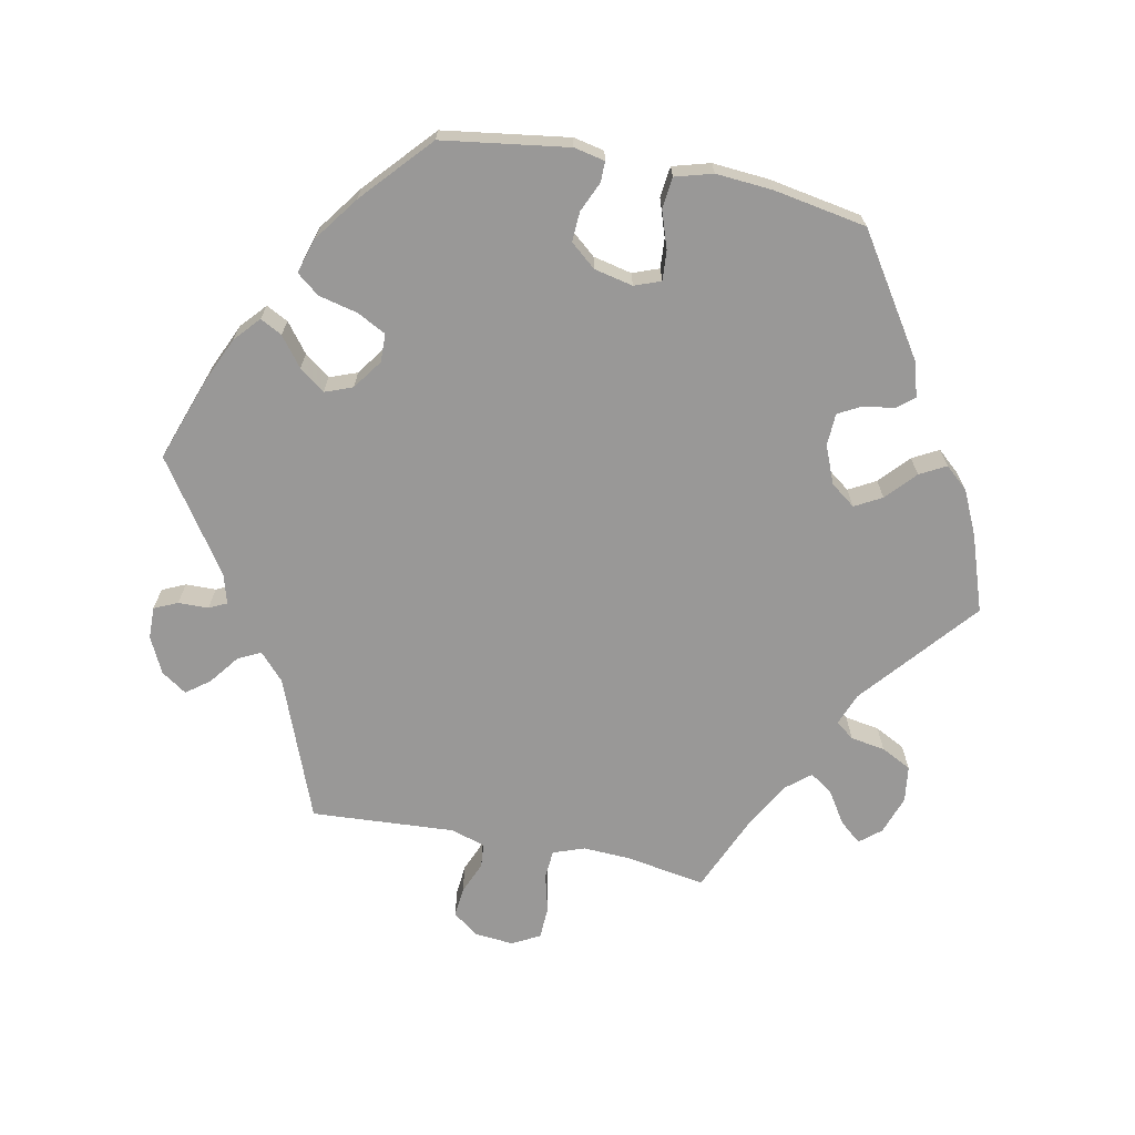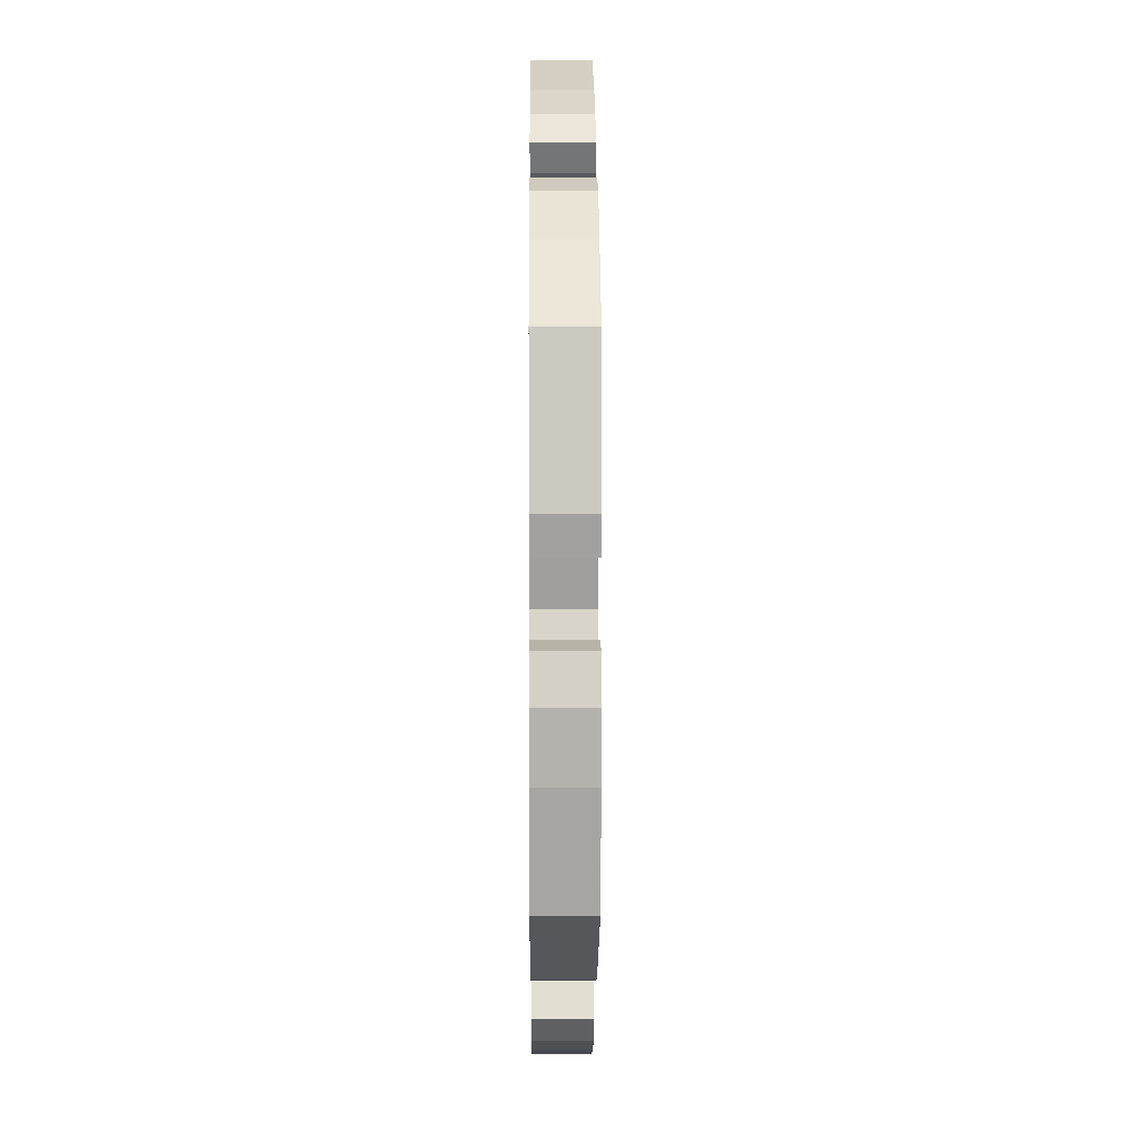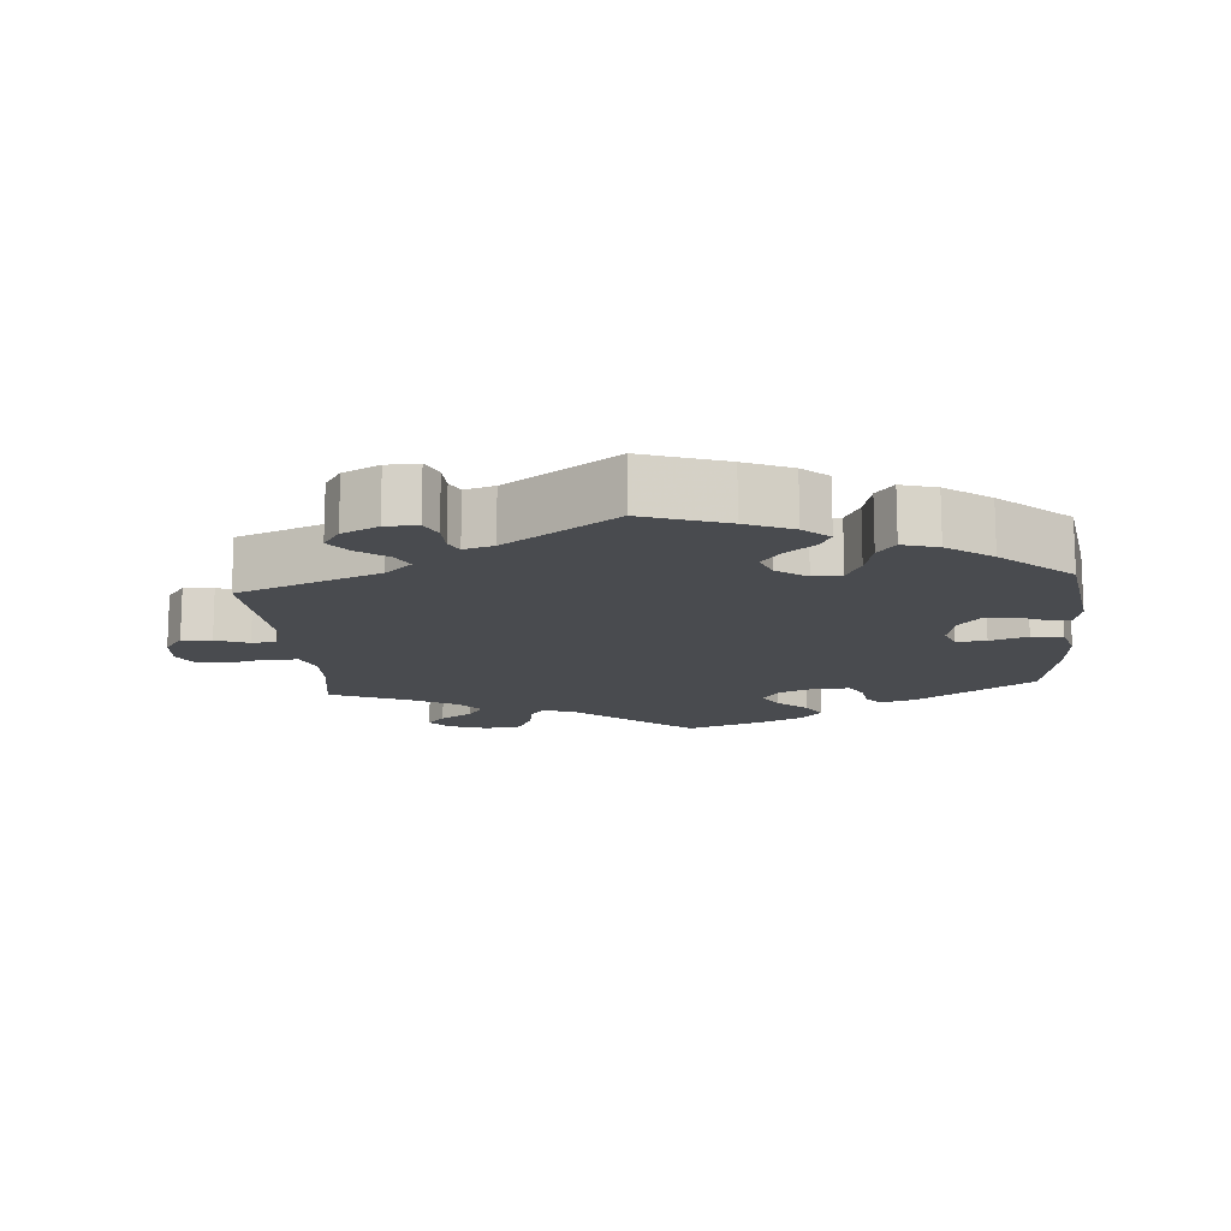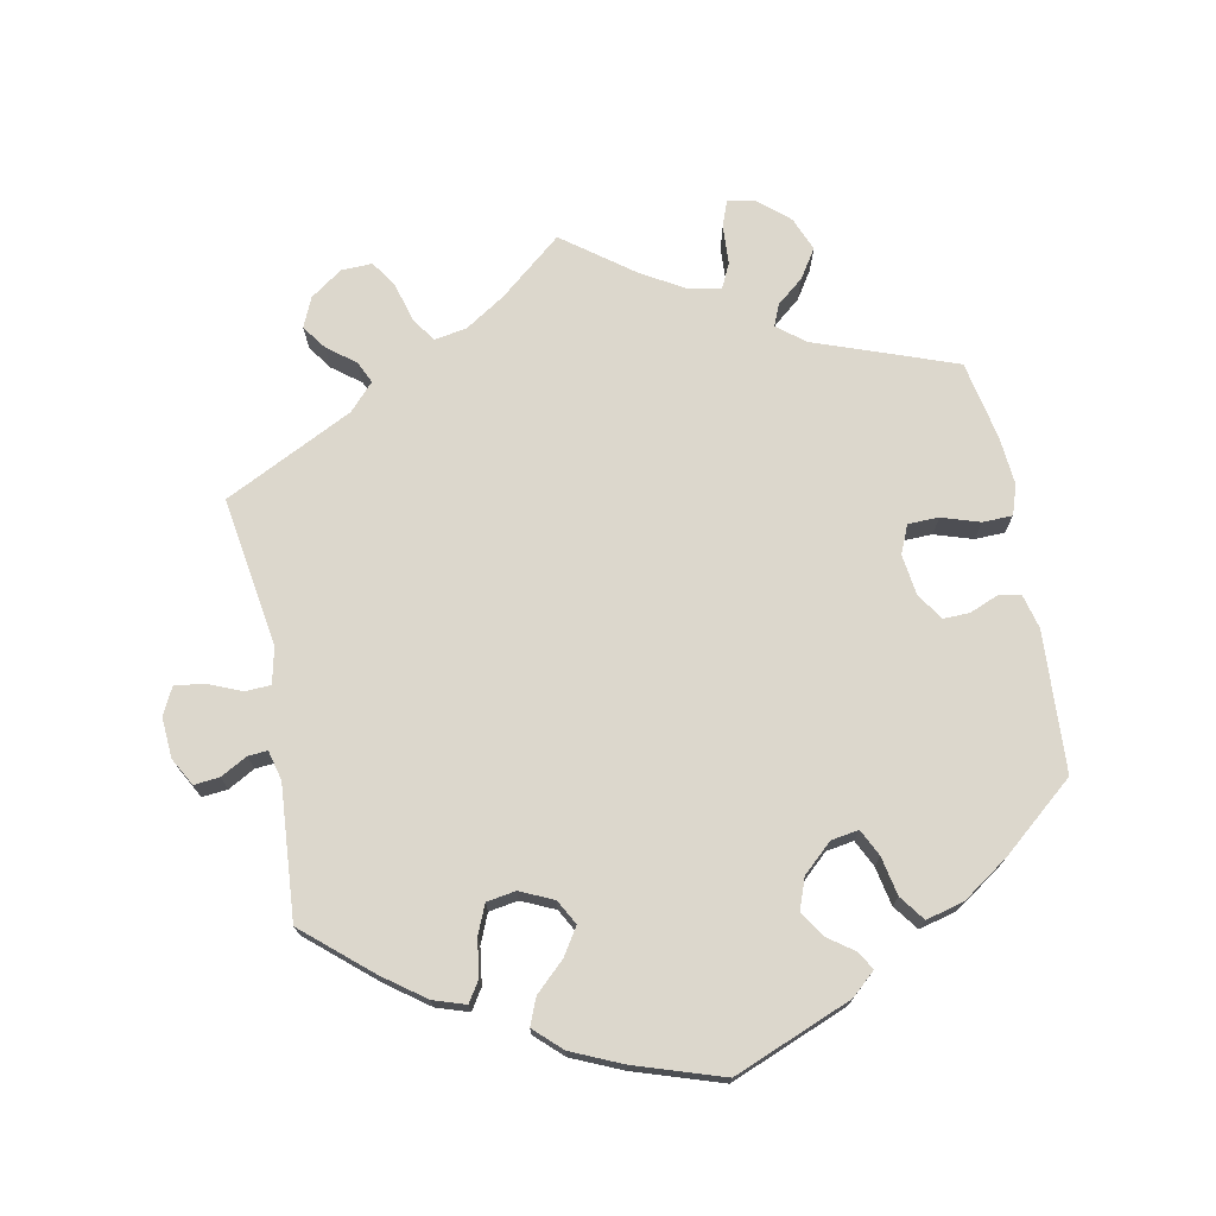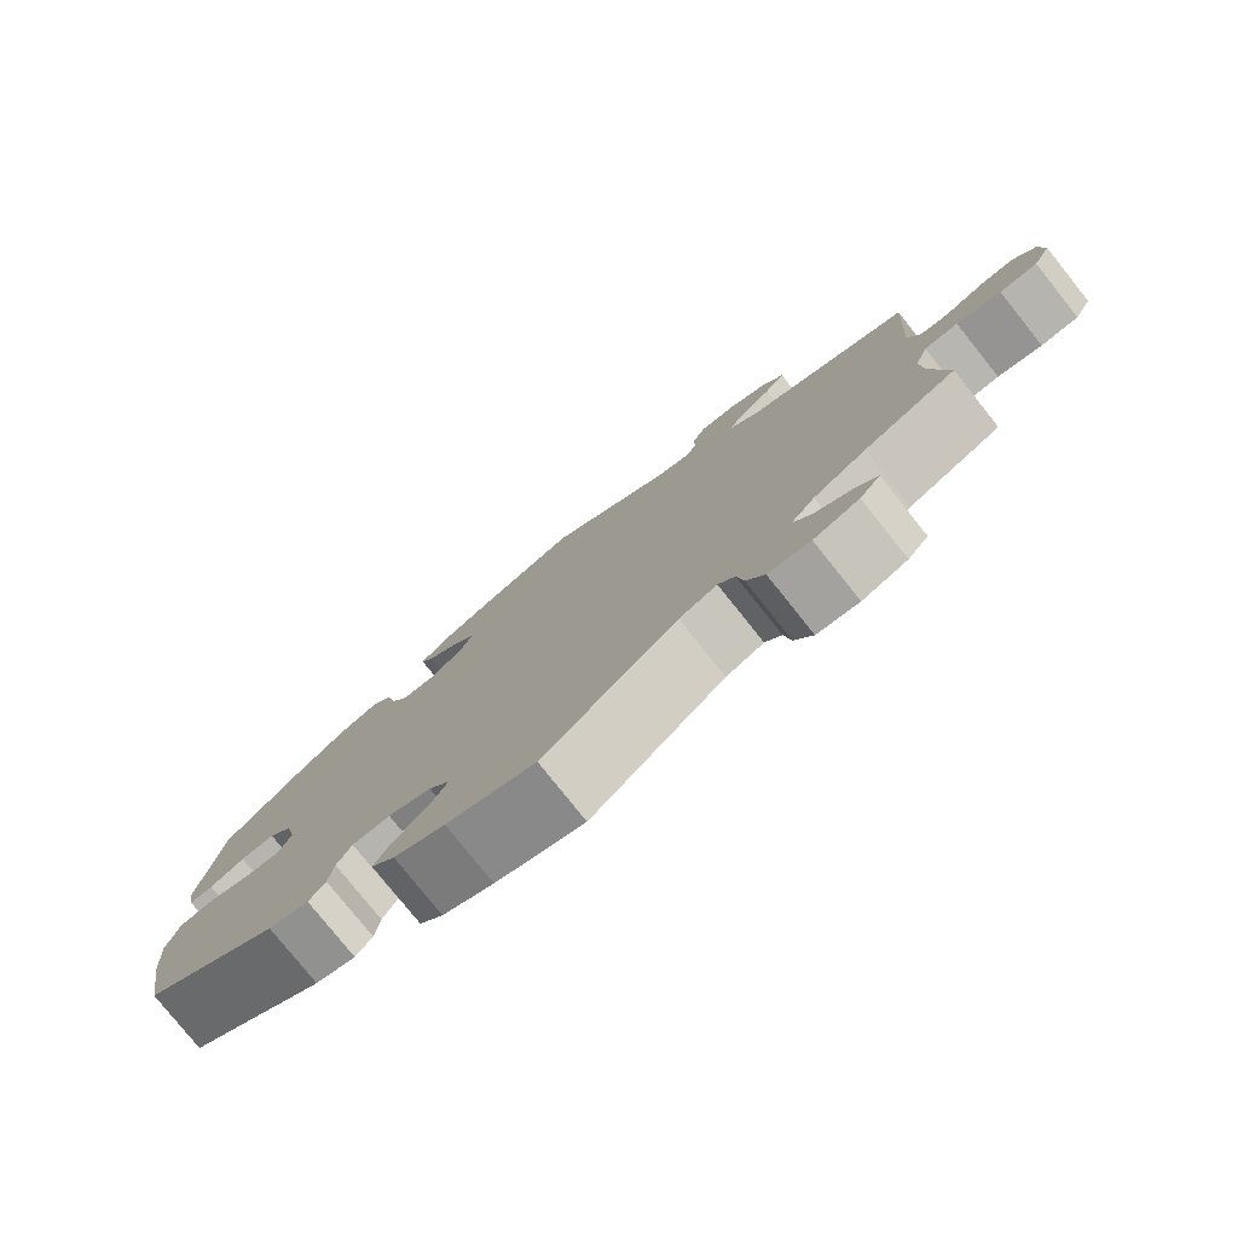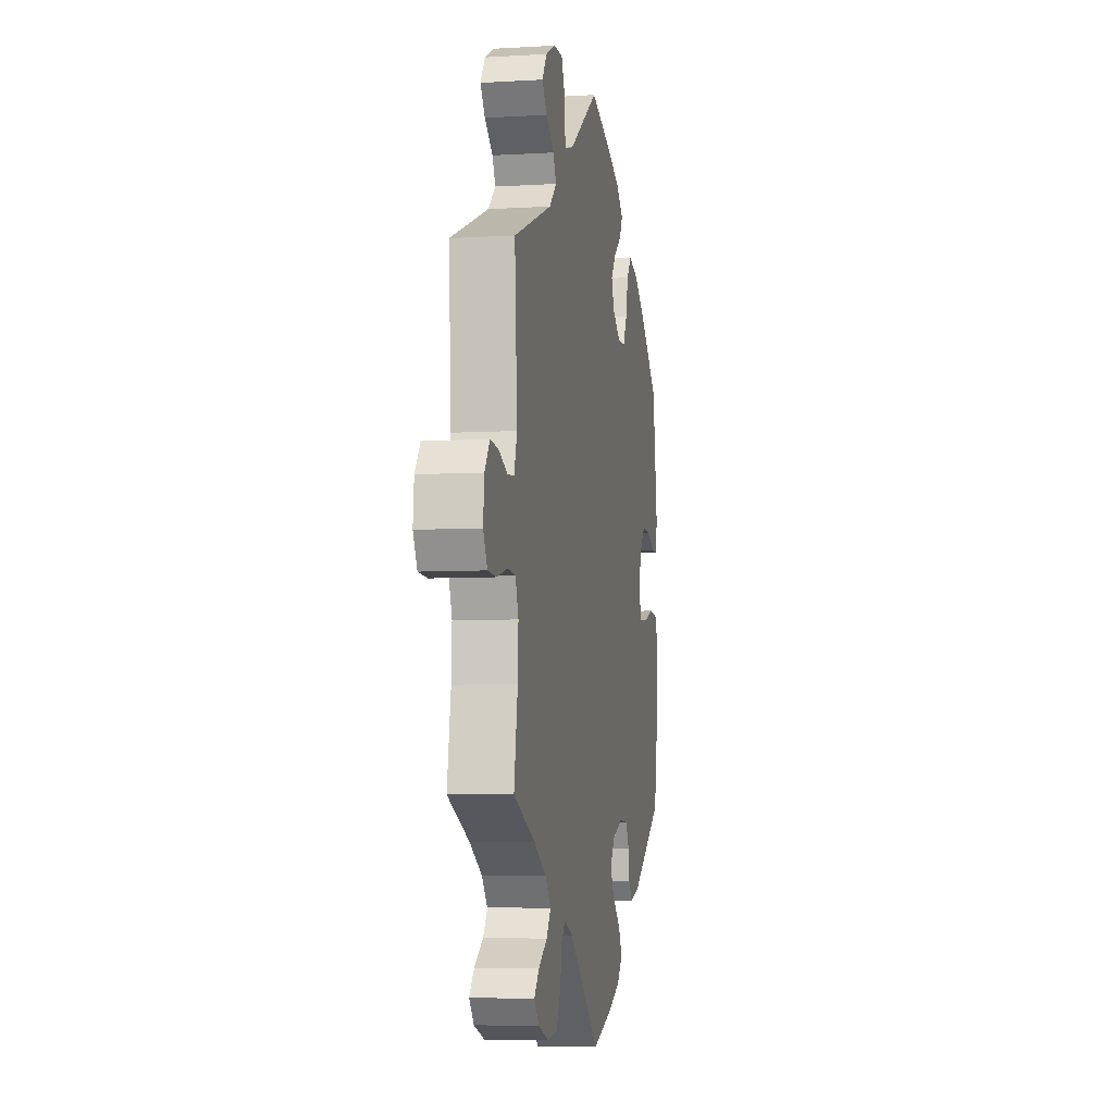
<metadata>
{"format":"obj","ext":"obj","renderer":"f3d","projection":"perspective","resolution":1024,"background":"white","views":[{"elev":-68.7,"azim":78.6,"up":"+Y"},{"elev":6.3,"azim":89.6,"up":"+Z"},{"elev":-14.0,"azim":5.0,"up":"+Y"},{"elev":73.0,"azim":48.9,"up":"+Y"},{"elev":-78.7,"azim":-141.4,"up":"+Z"},{"elev":-6.1,"azim":-79.7,"up":"+Z"}]}
</metadata>
<code>
v -0.162 0.07 -0.442
v -0.208 0.07 -0.424
v -0.228 0.07 -0.45
v -0.236 0.07 -0.499
v -0.258 0.07 -0.542
v -0.309 0.07 -0.549
v -0.364 0.07 -0.53
v -0.389 0.07 -0.5
v -0.364 0.07 -0.47
v -0.318 0.07 -0.44
v -0.296 0.07 -0.408
v -0.325 0.07 -0.373
v -0.389 0.07 -0.337
v -0.501 0.07 -0.289
v -0.482 0.07 -0.176
v -0.479 0.07 -0.109
v -0.495 0.07 -0.065
v -0.536 0.07 -0.062
v -0.59 0.07 -0.076
v -0.636 0.07 -0.074
v -0.657 0.07 -0.035
v -0.652 0.07 0.02
v -0.625 0.07 0.057
v -0.583 0.07 0.053
v -0.537 0.07 0.034
v -0.503 0.07 0.037
v -0.488 0.07 0.086
v -0.501 0.07 0.289
v -0.301 0.07 0.367
v -0.263 0.07 0.402
v -0.279 0.07 0.434
v -0.321 0.07 0.466
v -0.346 0.07 0.499
v -0.322 0.07 0.535
v -0.271 0.07 0.56
v -0.226 0.07 0.561
v -0.211 0.07 0.528
v -0.21 0.07 0.485
v -0.198 0.07 0.46
v -0.156 0.07 0.472
v -0.001 0.07 0.578
v 0.116 0.07 0.537
v 0.182 0.07 0.508
v 0.218 0.07 0.476
v 0.202 0.07 0.445
v 0.161 0.07 0.413
v 0.134 0.07 0.377
v 0.149 0.07 0.338
v 0.191 0.07 0.308
v 0.231 0.07 0.309
v 0.252 0.07 0.35
v 0.265 0.07 0.405
v 0.29 0.07 0.437
v 0.34 0.07 0.422
v 0.403 0.07 0.376
v 0.5 0.07 0.289
v 0.526 0.07 0.111
v 0.517 0.07 0.067
v 0.488 0.07 0.067
v 0.445 0.07 0.086
v 0.403 0.07 0.088
v 0.373 0.07 0.052
v 0.361 0.07 -0.003
v 0.375 0.07 -0.04
v 0.417 0.07 -0.037
v 0.47 0.07 -0.019
v 0.514 0.07 -0.024
v 0.529 0.07 -0.077
v 0.523 0.07 -0.157
v 0.5 0.07 -0.289
v 0.334 0.07 -0.398
v 0.285 0.07 -0.412
v 0.265 0.07 -0.387
v 0.259 0.07 -0.344
v 0.241 0.07 -0.311
v 0.195 0.07 -0.309
v 0.142 0.07 -0.331
v 0.116 0.07 -0.366
v 0.137 0.07 -0.404
v 0.179 0.07 -0.442
v 0.199 0.07 -0.479
v 0.17 0.07 -0.512
v 0.108 0.07 -0.541
v 0 0.07 -0.578
v -0.162 0 -0.442
v -0.208 0 -0.424
v -0.228 0 -0.45
v -0.236 0 -0.499
v -0.258 0 -0.542
v -0.309 0 -0.549
v -0.364 0 -0.53
v -0.389 0 -0.5
v -0.364 0 -0.47
v -0.318 0 -0.44
v -0.296 0 -0.408
v -0.325 0 -0.373
v -0.389 0 -0.337
v -0.501 0 -0.289
v -0.482 0 -0.176
v -0.479 0 -0.109
v -0.495 0 -0.065
v -0.536 0 -0.062
v -0.59 0 -0.076
v -0.636 0 -0.074
v -0.657 0 -0.035
v -0.652 0 0.02
v -0.625 0 0.057
v -0.583 0 0.053
v -0.537 0 0.034
v -0.503 0 0.037
v -0.488 0 0.086
v -0.501 0 0.289
v -0.301 0 0.367
v -0.263 0 0.402
v -0.279 0 0.434
v -0.321 0 0.466
v -0.346 0 0.499
v -0.322 0 0.535
v -0.271 0 0.56
v -0.226 0 0.561
v -0.211 0 0.528
v -0.21 0 0.485
v -0.198 0 0.46
v -0.156 0 0.472
v -0.001 0 0.578
v 0.116 0 0.537
v 0.182 0 0.508
v 0.218 0 0.476
v 0.202 0 0.445
v 0.161 0 0.413
v 0.134 0 0.377
v 0.149 0 0.338
v 0.191 0 0.308
v 0.231 0 0.309
v 0.252 0 0.35
v 0.265 0 0.405
v 0.29 0 0.437
v 0.34 0 0.422
v 0.403 0 0.376
v 0.5 0 0.289
v 0.526 0 0.111
v 0.517 0 0.067
v 0.488 0 0.067
v 0.445 0 0.086
v 0.403 0 0.088
v 0.373 0 0.052
v 0.361 0 -0.003
v 0.375 0 -0.04
v 0.417 0 -0.037
v 0.47 0 -0.019
v 0.514 0 -0.024
v 0.529 0 -0.077
v 0.523 0 -0.157
v 0.5 0 -0.289
v 0.334 0 -0.398
v 0.285 0 -0.412
v 0.265 0 -0.387
v 0.259 0 -0.344
v 0.241 0 -0.311
v 0.195 0 -0.309
v 0.142 0 -0.331
v 0.116 0 -0.366
v 0.137 0 -0.404
v 0.179 0 -0.442
v 0.199 0 -0.479
v 0.17 0 -0.512
v 0.108 0 -0.541
v 0 0 -0.578
f 83 84 1
f 82 83 1 2
f 79 80 81 82
f 78 79 82 2
f 77 78 2
f 76 77 2
f 71 72 73 74
f 71 74 75
f 70 71 75
f 69 70 75 76
f 65 66 67 68
f 64 65 68 69
f 57 58 59 60
f 57 60 61
f 56 57 61
f 55 56 61 62
f 51 52 53 54
f 50 51 54 55
f 43 44 45 46
f 43 46 47
f 40 41 42 43
f 39 40 43 47
f 35 36 37 38
f 35 38 39
f 34 35 39
f 31 32 33 34
f 30 31 34 39
f 29 30 39 47
f 27 28 29 47
f 22 23 24 25
f 22 25 26
f 21 22 26
f 18 19 20 21
f 17 18 21 26
f 16 17 26 27
f 13 14 15
f 12 13 15 16
f 11 12 16 27
f 7 8 9 10
f 7 10 11
f 6 7 11
f 3 4 5 6
f 2 3 6 11
f 64 69 76 2
f 50 55 62 63
f 49 50 63 64
f 48 49 64 2
f 27 47 48
f 2 11 27 48
f 85 168 167
f 86 85 167 166
f 166 165 164 163
f 86 166 163 162
f 86 162 161
f 86 161 160
f 158 157 156 155
f 159 158 155
f 159 155 154
f 160 159 154 153
f 152 151 150 149
f 153 152 149 148
f 144 143 142 141
f 145 144 141
f 145 141 140
f 146 145 140 139
f 138 137 136 135
f 139 138 135 134
f 130 129 128 127
f 131 130 127
f 127 126 125 124
f 131 127 124 123
f 122 121 120 119
f 123 122 119
f 123 119 118
f 118 117 116 115
f 123 118 115 114
f 131 123 114 113
f 131 113 112 111
f 109 108 107 106
f 110 109 106
f 110 106 105
f 105 104 103 102
f 110 105 102 101
f 111 110 101 100
f 99 98 97
f 100 99 97 96
f 111 100 96 95
f 94 93 92 91
f 95 94 91
f 95 91 90
f 90 89 88 87
f 95 90 87 86
f 86 160 153 148
f 147 146 139 134
f 148 147 134 133
f 86 148 133 132
f 132 131 111
f 132 111 95 86
f 1 85 86 2
f 2 86 87 3
f 3 87 88 4
f 4 88 89 5
f 5 89 90 6
f 6 90 91 7
f 7 91 92 8
f 8 92 93 9
f 9 93 94 10
f 10 94 95 11
f 11 95 96 12
f 12 96 97 13
f 13 97 98 14
f 14 98 99 15
f 15 99 100 16
f 16 100 101 17
f 17 101 102 18
f 18 102 103 19
f 19 103 104 20
f 20 104 105 21
f 21 105 106 22
f 22 106 107 23
f 23 107 108 24
f 24 108 109 25
f 25 109 110 26
f 26 110 111 27
f 27 111 112 28
f 28 112 113 29
f 29 113 114 30
f 30 114 115 31
f 31 115 116 32
f 32 116 117 33
f 33 117 118 34
f 34 118 119 35
f 35 119 120 36
f 36 120 121 37
f 37 121 122 38
f 38 122 123 39
f 39 123 124 40
f 40 124 125 41
f 41 125 126 42
f 42 126 127 43
f 43 127 128 44
f 44 128 129 45
f 45 129 130 46
f 46 130 131 47
f 47 131 132 48
f 48 132 133 49
f 49 133 134 50
f 50 134 135 51
f 51 135 136 52
f 52 136 137 53
f 53 137 138 54
f 54 138 139 55
f 55 139 140 56
f 56 140 141 57
f 57 141 142 58
f 58 142 143 59
f 59 143 144 60
f 60 144 145 61
f 61 145 146 62
f 62 146 147 63
f 63 147 148 64
f 64 148 149 65
f 65 149 150 66
f 66 150 151 67
f 67 151 152 68
f 68 152 153 69
f 69 153 154 70
f 70 154 155 71
f 71 155 156 72
f 72 156 157 73
f 73 157 158 74
f 74 158 159 75
f 75 159 160 76
f 76 160 161 77
f 77 161 162 78
f 78 162 163 79
f 79 163 164 80
f 80 164 165 81
f 81 165 166 82
f 82 166 167 83
f 83 167 168 84
f 84 168 85 1

</code>
